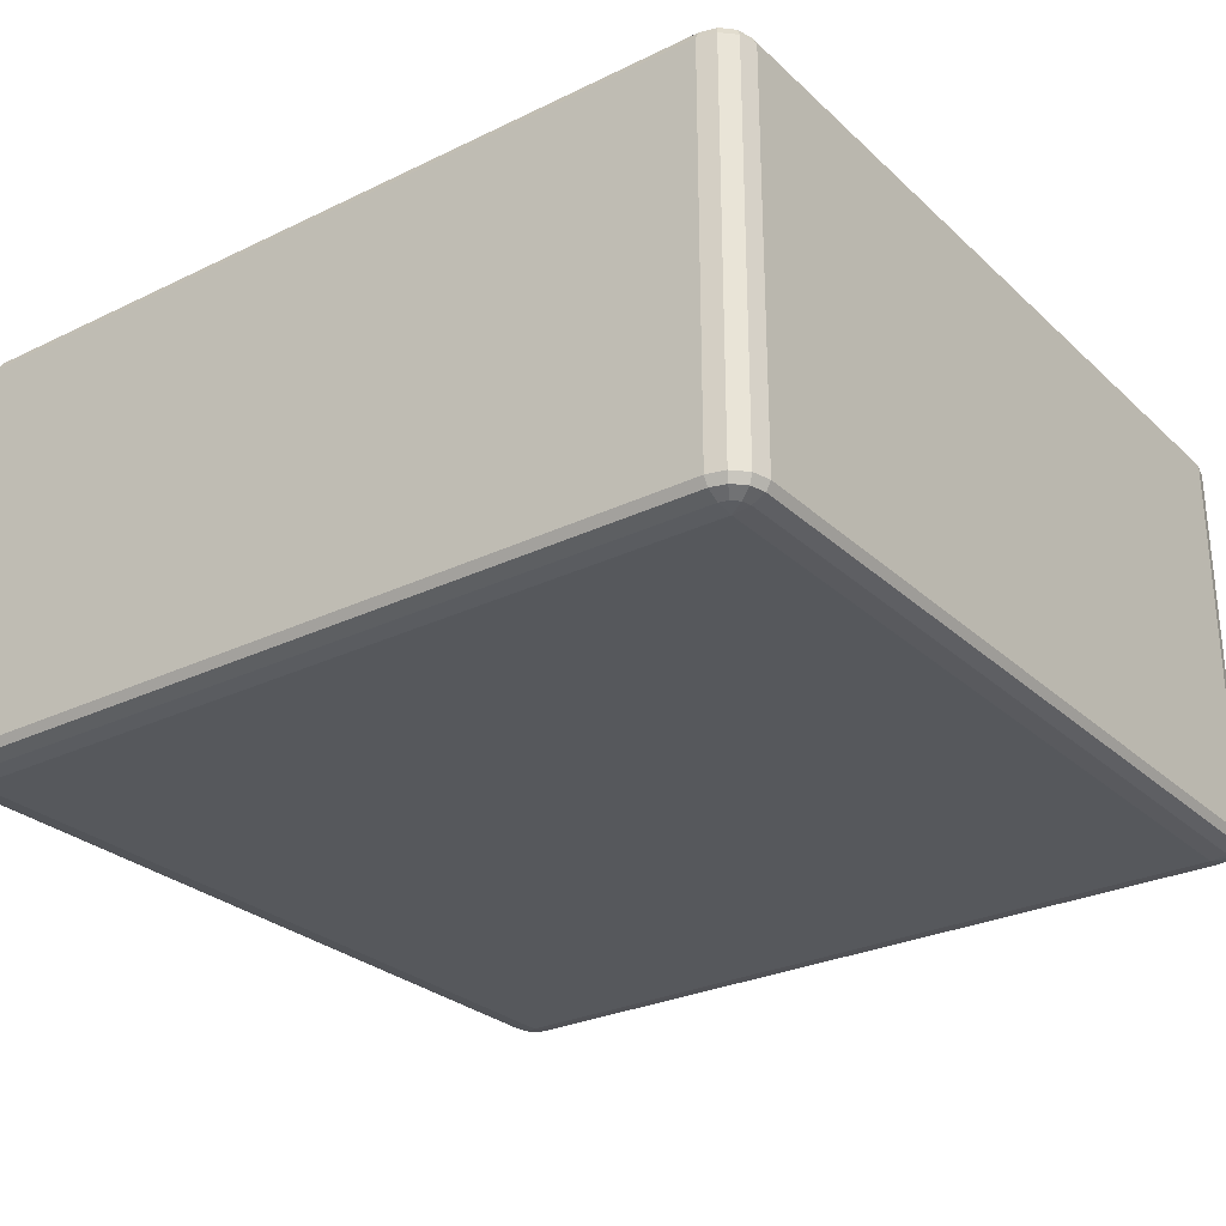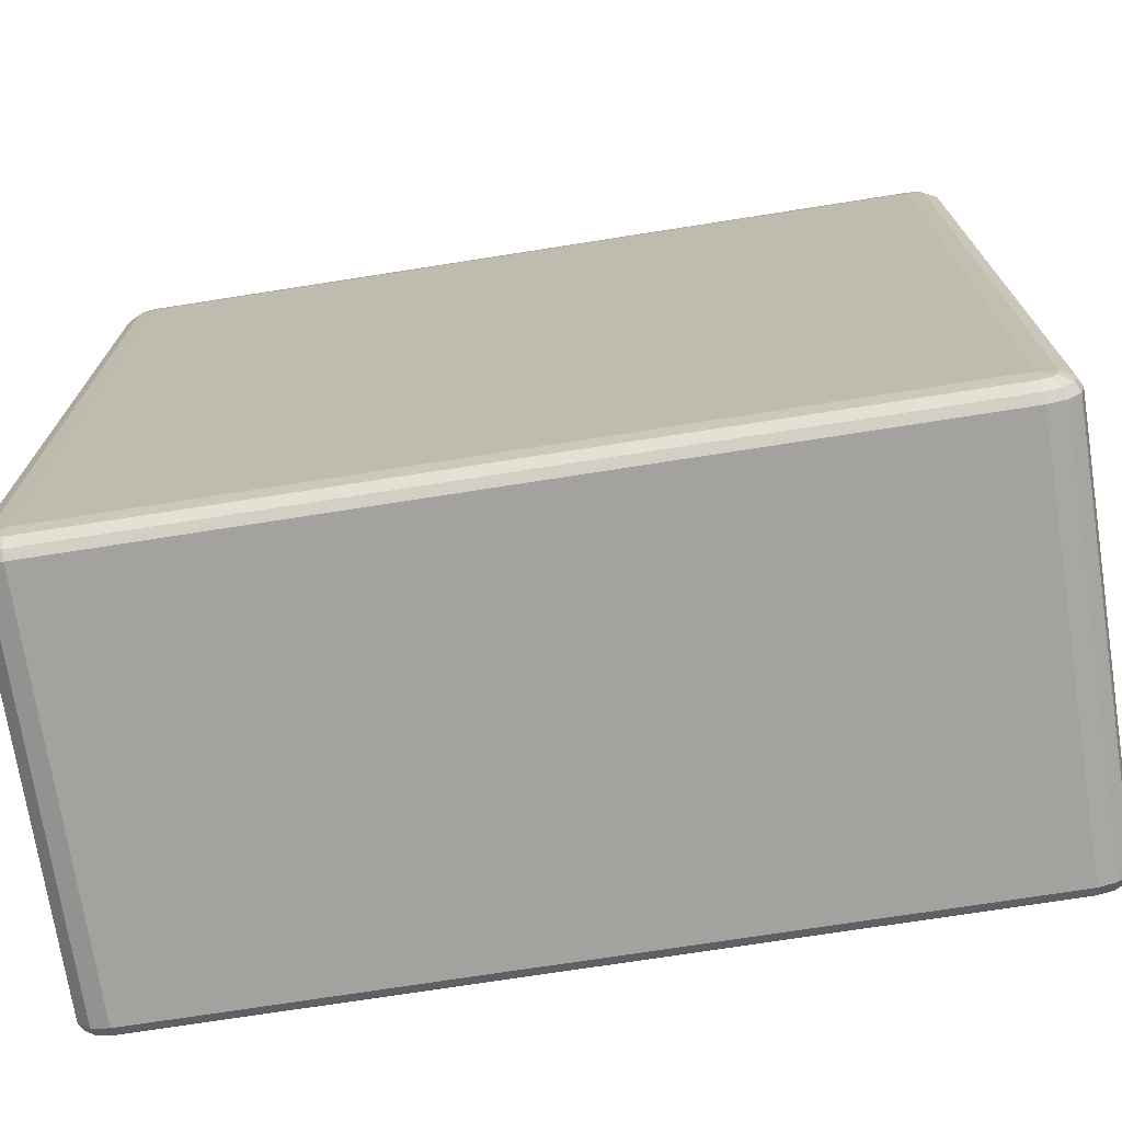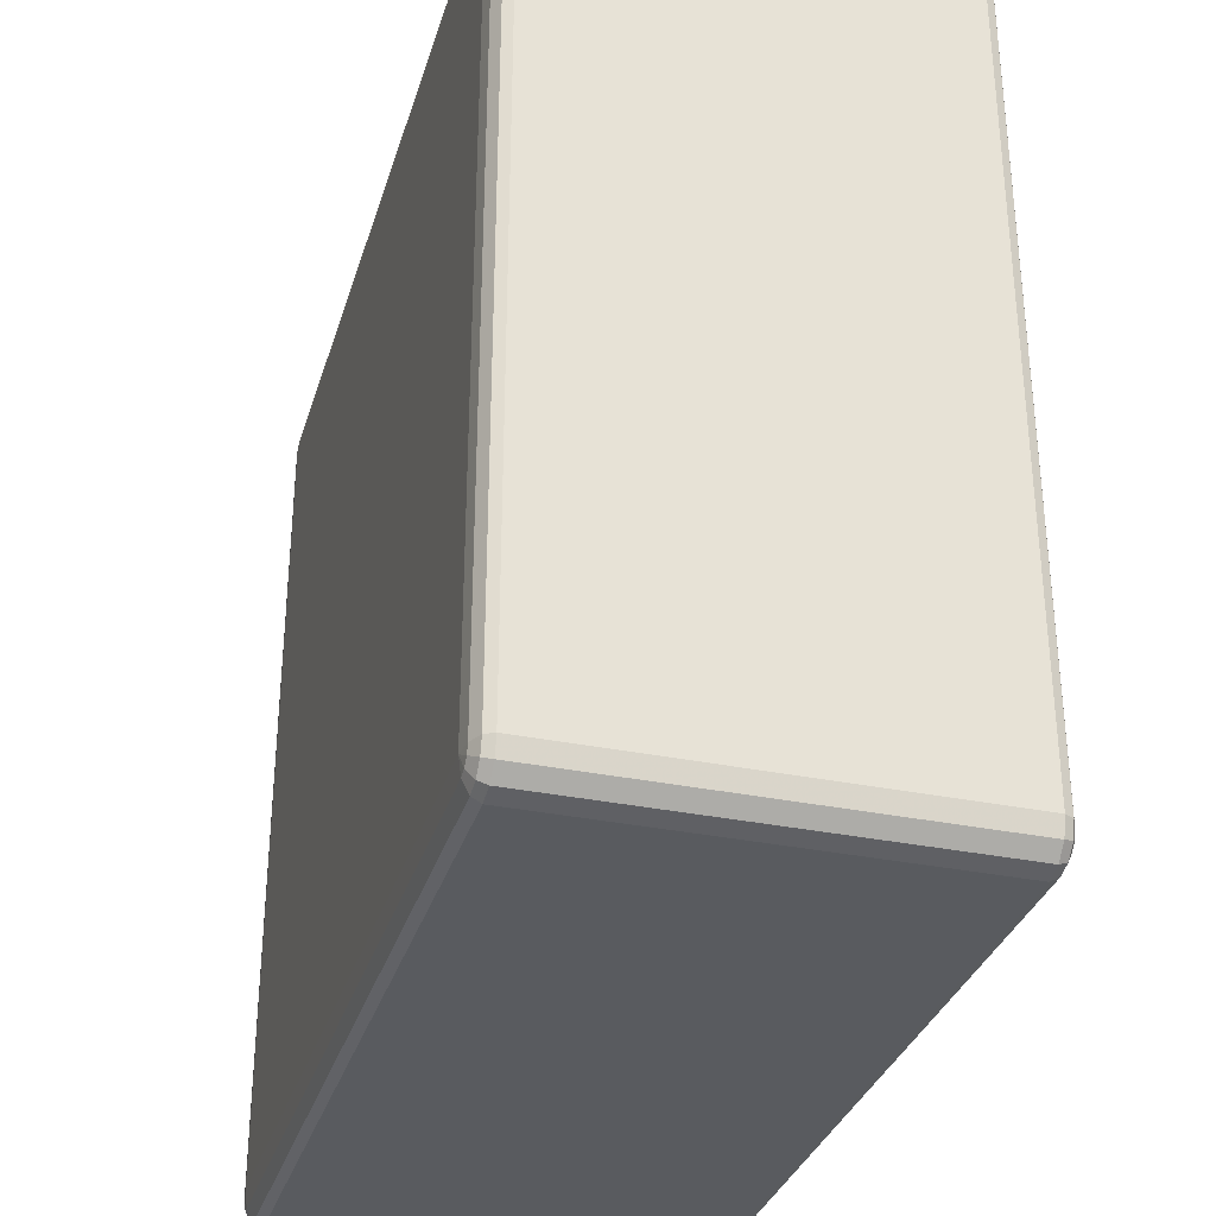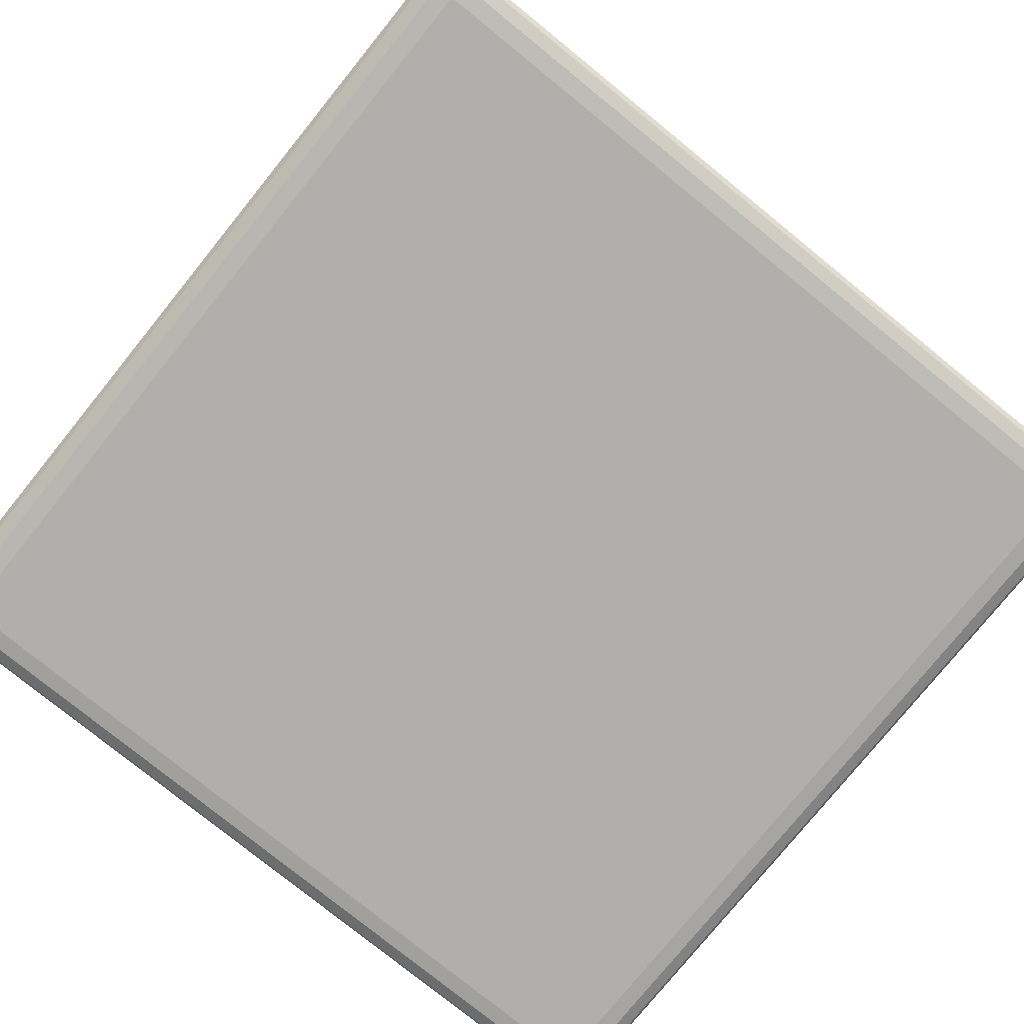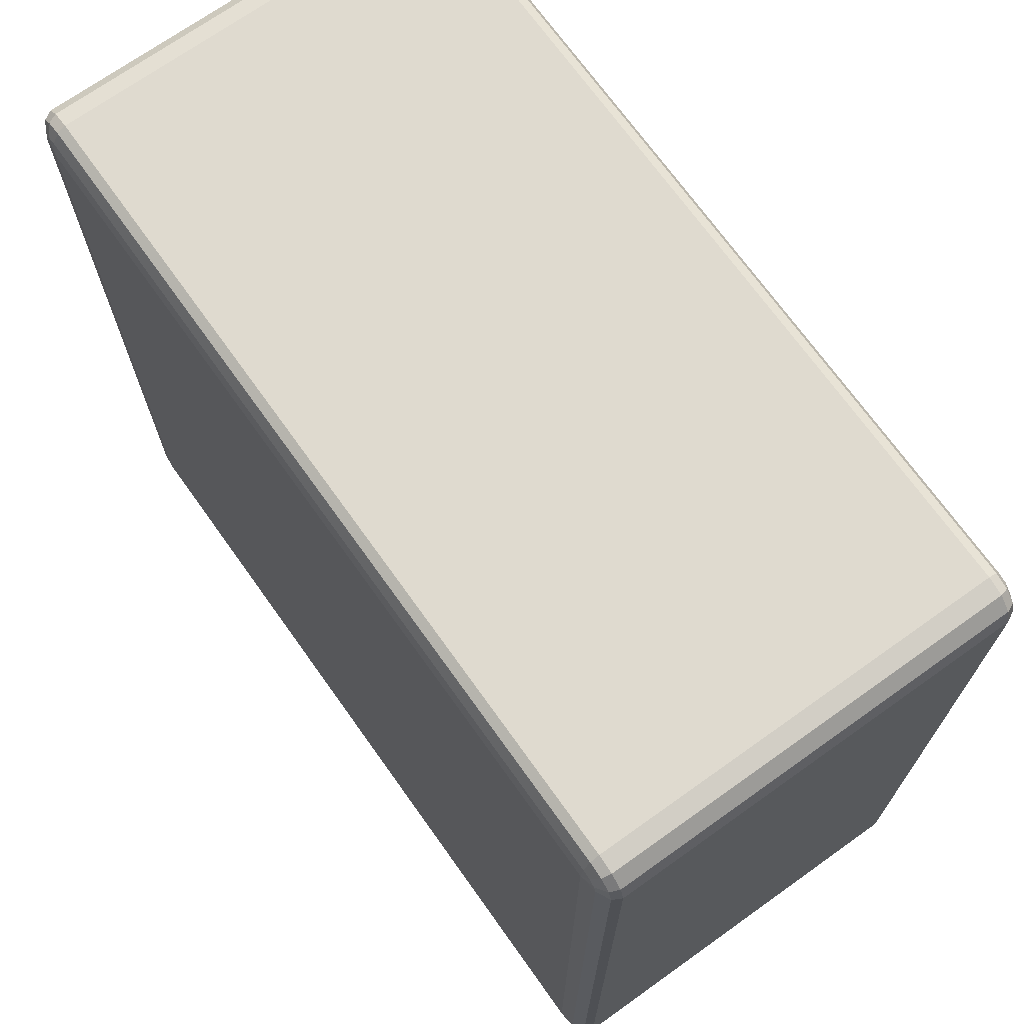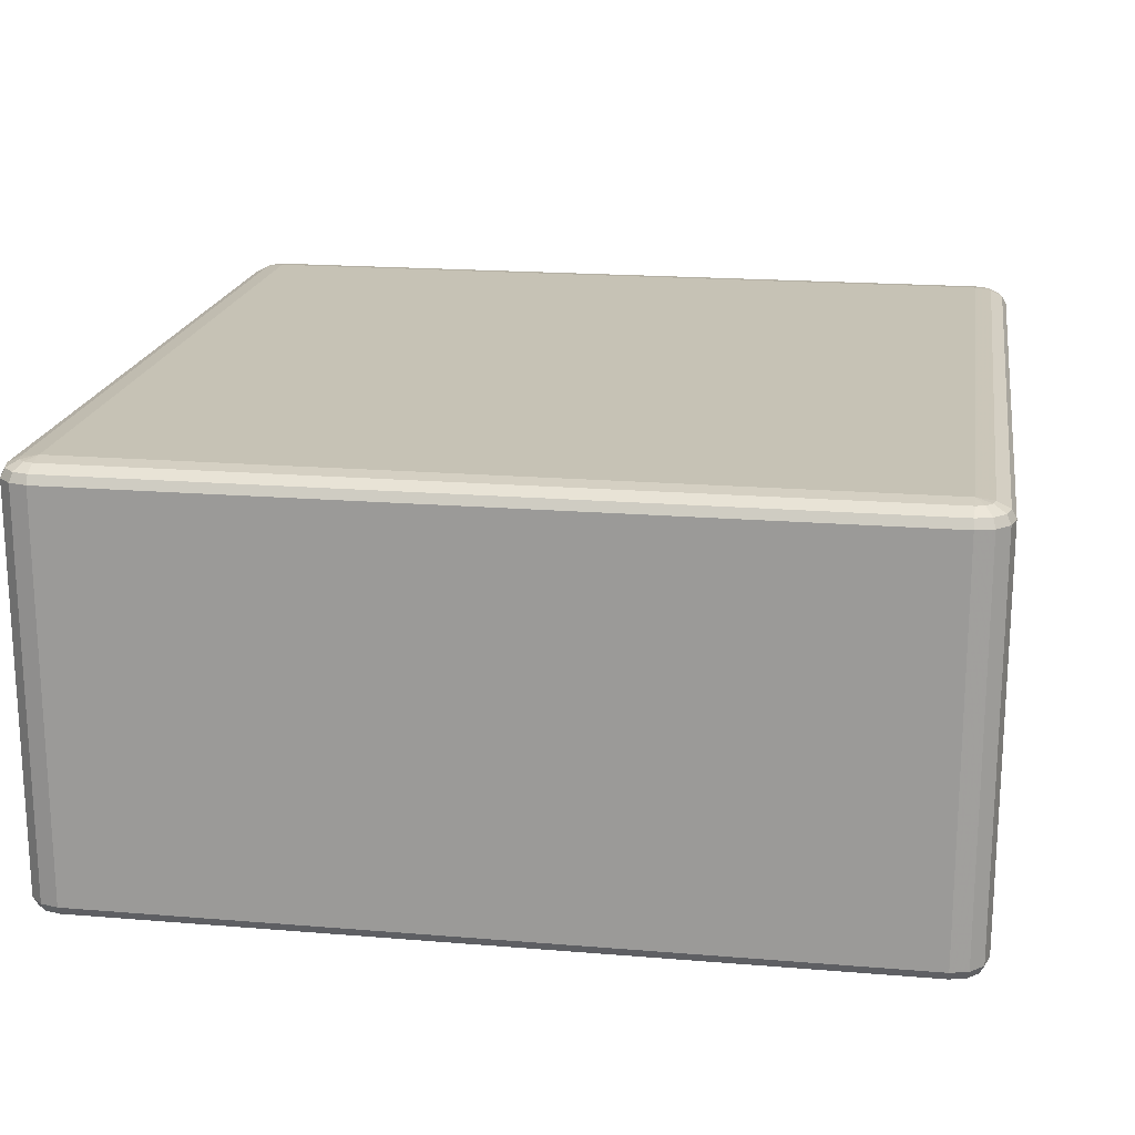
<metadata>
{"format":"obj","ext":"obj","renderer":"f3d","projection":"perspective","resolution":1024,"background":"white","views":[{"elev":-28.0,"azim":126.3,"up":"+Z"},{"elev":-72.6,"azim":8.9,"up":"+Y"},{"elev":-32.7,"azim":-106.0,"up":"+Y"},{"elev":-78.3,"azim":51.0,"up":"+Z"},{"elev":70.7,"azim":-125.5,"up":"+Y"},{"elev":18.9,"azim":-171.1,"up":"+Z"}]}
</metadata>
<code>
v 4350 -1.115e+04 378
v 4350 -1.115e+04 -82
v 4330 -1.114e+04 -82
v 4330 -1.114e+04 378
v 4315 -1.113e+04 -82
v 4315 -1.113e+04 378
v 4310 -1.111e+04 -82
v 4310 -1.111e+04 378
v 4310 -1.019e+04 -82
v 4310 -1.019e+04 378
v 4315 -1.017e+04 -82
v 4315 -1.017e+04 378
v 4330 -1.016e+04 -82
v 4330 -1.016e+04 378
v 4350 -1.015e+04 -82
v 4350 -1.015e+04 378
v 5270 -1.015e+04 -82
v 5270 -1.015e+04 378
v 5290 -1.016e+04 -82
v 5290 -1.016e+04 378
v 5305 -1.017e+04 -82
v 5305 -1.017e+04 378
v 5310 -1.019e+04 -82
v 5310 -1.019e+04 378
v 5310 -1.111e+04 -82
v 5310 -1.111e+04 378
v 5305 -1.113e+04 -82
v 5305 -1.113e+04 378
v 5290 -1.114e+04 -82
v 5290 -1.114e+04 378
v 5270 -1.115e+04 -82
v 5270 -1.115e+04 378
v 4350 -1.114e+04 388
v 4333 -1.114e+04 388
v 5270 -1.114e+04 388
v 4320 -1.113e+04 388
v 5287 -1.114e+04 388
v 4315 -1.111e+04 388
v 5300 -1.113e+04 388
v 4315 -1.019e+04 388
v 5305 -1.111e+04 388
v 4320 -1.017e+04 388
v 5305 -1.019e+04 388
v 4333 -1.016e+04 388
v 5300 -1.017e+04 388
v 4350 -1.016e+04 388
v 5287 -1.016e+04 388
v 5270 -1.016e+04 388
v 5280 -1.017e+04 395.3
v 5270 -1.017e+04 395.3
v 4350 -1.017e+04 395.3
v 4340 -1.017e+04 395.3
v 4350 -1.019e+04 398
v 4333 -1.018e+04 395.3
v 4330 -1.019e+04 395.3
v 5270 -1.019e+04 398
v 4330 -1.111e+04 395.3
v 4350 -1.111e+04 398
v 4333 -1.112e+04 395.3
v 4340 -1.113e+04 395.3
v 4350 -1.113e+04 395.3
v 5270 -1.111e+04 398
v 5270 -1.113e+04 395.3
v 5280 -1.113e+04 395.3
v 5287 -1.112e+04 395.3
v 5290 -1.111e+04 395.3
v 5290 -1.019e+04 395.3
v 5287 -1.018e+04 395.3
v 4333 -1.114e+04 -92
v 4350 -1.114e+04 -92
v 4320 -1.113e+04 -92
v 5270 -1.114e+04 -92
v 4315 -1.111e+04 -92
v 5287 -1.114e+04 -92
v 4315 -1.019e+04 -92
v 5300 -1.113e+04 -92
v 4320 -1.017e+04 -92
v 5305 -1.111e+04 -92
v 4333 -1.016e+04 -92
v 5305 -1.019e+04 -92
v 4350 -1.016e+04 -92
v 5300 -1.017e+04 -92
v 5270 -1.016e+04 -92
v 5287 -1.016e+04 -92
v 5270 -1.017e+04 -99.32
v 5280 -1.017e+04 -99.32
v 5287 -1.018e+04 -99.32
v 5290 -1.019e+04 -99.32
v 5270 -1.019e+04 -102
v 5290 -1.111e+04 -99.32
v 4350 -1.017e+04 -99.32
v 5287 -1.112e+04 -99.32
v 4340 -1.017e+04 -99.32
v 5280 -1.113e+04 -99.32
v 4333 -1.018e+04 -99.32
v 4350 -1.019e+04 -102
v 4330 -1.019e+04 -99.32
v 4330 -1.111e+04 -99.32
v 5270 -1.111e+04 -102
v 4350 -1.111e+04 -102
v 4333 -1.112e+04 -99.32
v 5270 -1.113e+04 -99.32
v 4340 -1.113e+04 -99.32
v 4350 -1.113e+04 -99.32
f 3 2 1
f 1 4 3
f 5 3 4
f 4 6 5
f 7 5 6
f 6 8 7
f 9 7 8
f 8 10 9
f 11 9 10
f 10 12 11
f 13 11 12
f 12 14 13
f 15 13 14
f 14 16 15
f 17 15 16
f 16 18 17
f 19 17 18
f 18 20 19
f 21 19 20
f 20 22 21
f 23 21 22
f 22 24 23
f 25 23 24
f 24 26 25
f 27 25 26
f 26 28 27
f 29 27 28
f 28 30 29
f 31 29 30
f 30 32 31
f 2 31 32
f 32 1 2
f 4 1 33
f 33 34 4
f 6 4 34
f 35 33 1
f 1 32 35
f 34 36 6
f 8 6 36
f 37 35 32
f 32 30 37
f 36 38 8
f 10 8 38
f 39 37 30
f 30 28 39
f 38 40 10
f 12 10 40
f 41 39 28
f 28 26 41
f 40 42 12
f 14 12 42
f 43 41 26
f 26 24 43
f 42 44 14
f 16 14 44
f 45 43 24
f 24 22 45
f 44 46 16
f 18 16 46
f 47 45 22
f 22 20 47
f 20 18 48
f 48 47 20
f 46 48 18
f 45 47 49
f 47 48 50
f 50 49 47
f 48 46 51
f 51 50 48
f 52 51 46
f 46 44 52
f 50 51 53
f 51 52 53
f 54 52 44
f 52 54 53
f 44 42 54
f 55 54 42
f 54 55 53
f 42 40 55
f 53 56 50
f 49 50 56
f 57 55 40
f 40 38 57
f 58 53 55
f 55 57 58
f 56 53 58
f 59 57 38
f 57 59 58
f 38 36 59
f 60 59 36
f 59 60 58
f 36 34 60
f 61 60 34
f 60 61 58
f 34 33 61
f 62 58 61
f 58 62 56
f 63 61 33
f 61 63 62
f 33 35 63
f 64 63 35
f 63 64 62
f 35 37 64
f 65 64 37
f 64 65 62
f 37 39 65
f 65 66 62
f 66 65 39
f 56 62 66
f 39 41 66
f 67 66 41
f 66 67 56
f 41 43 67
f 67 68 56
f 68 67 43
f 68 49 56
f 43 45 68
f 49 68 45
f 2 3 69
f 69 70 2
f 31 2 70
f 71 69 3
f 3 5 71
f 70 72 31
f 29 31 72
f 73 71 5
f 5 7 73
f 72 74 29
f 27 29 74
f 75 73 7
f 7 9 75
f 74 76 27
f 25 27 76
f 77 75 9
f 9 11 77
f 76 78 25
f 23 25 78
f 79 77 11
f 11 13 79
f 78 80 23
f 21 23 80
f 81 79 13
f 13 15 81
f 80 82 21
f 19 21 82
f 83 81 15
f 15 17 83
f 17 19 84
f 84 83 17
f 82 84 19
f 81 83 85
f 83 84 86
f 86 85 83
f 84 82 87
f 87 86 84
f 88 87 82
f 82 80 88
f 87 89 86
f 88 89 87
f 86 89 85
f 90 88 80
f 80 78 90
f 85 91 81
f 91 85 89
f 79 81 91
f 92 90 78
f 78 76 92
f 91 93 79
f 77 79 93
f 94 92 76
f 76 74 94
f 93 95 77
f 75 77 95
f 91 96 93
f 93 96 95
f 89 96 91
f 95 97 75
f 95 96 97
f 73 75 97
f 97 98 73
f 98 97 96
f 71 73 98
f 96 89 99
f 99 89 88
f 88 90 99
f 92 99 90
f 94 99 92
f 96 100 98
f 99 100 96
f 98 101 71
f 98 100 101
f 69 71 101
f 102 99 94
f 100 99 102
f 102 94 74
f 74 72 102
f 101 103 69
f 101 100 103
f 70 69 103
f 102 104 100
f 103 100 104
f 104 102 72
f 103 104 70
f 72 70 104

</code>
